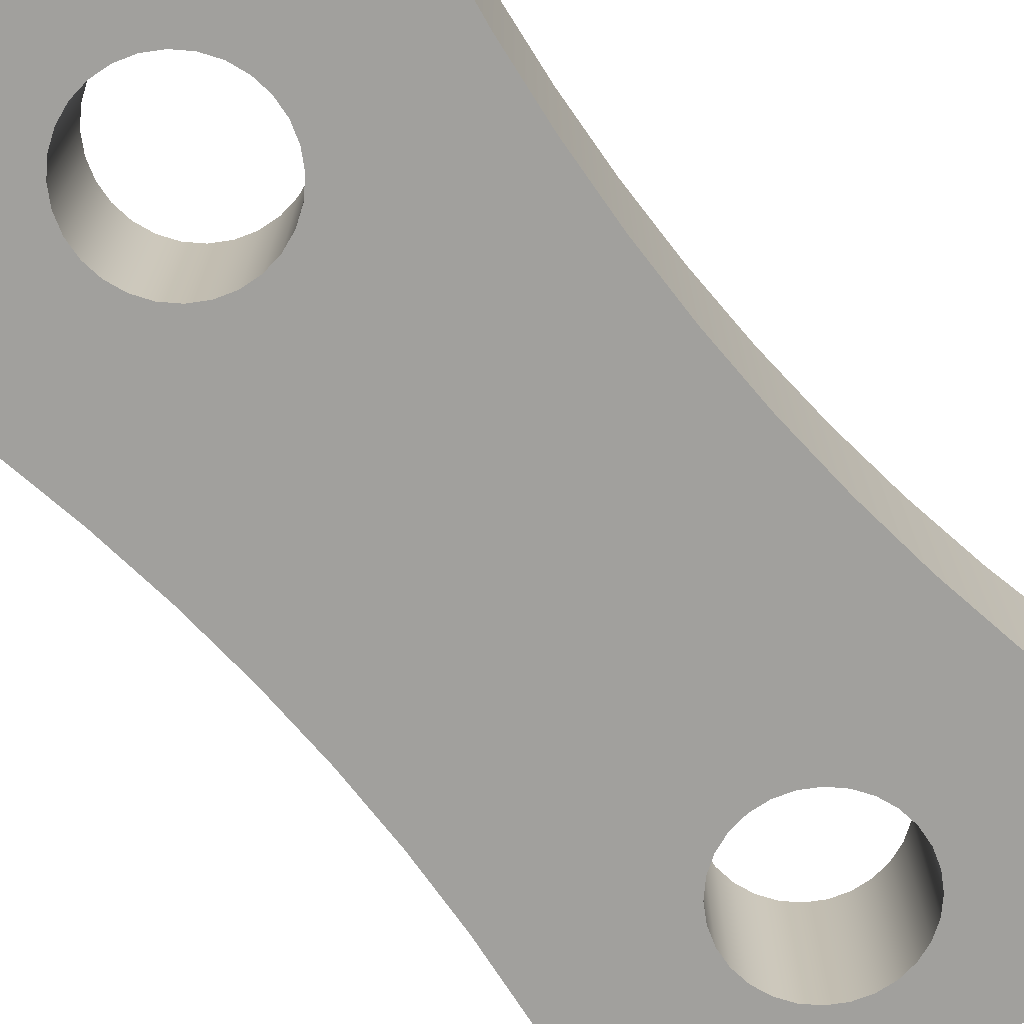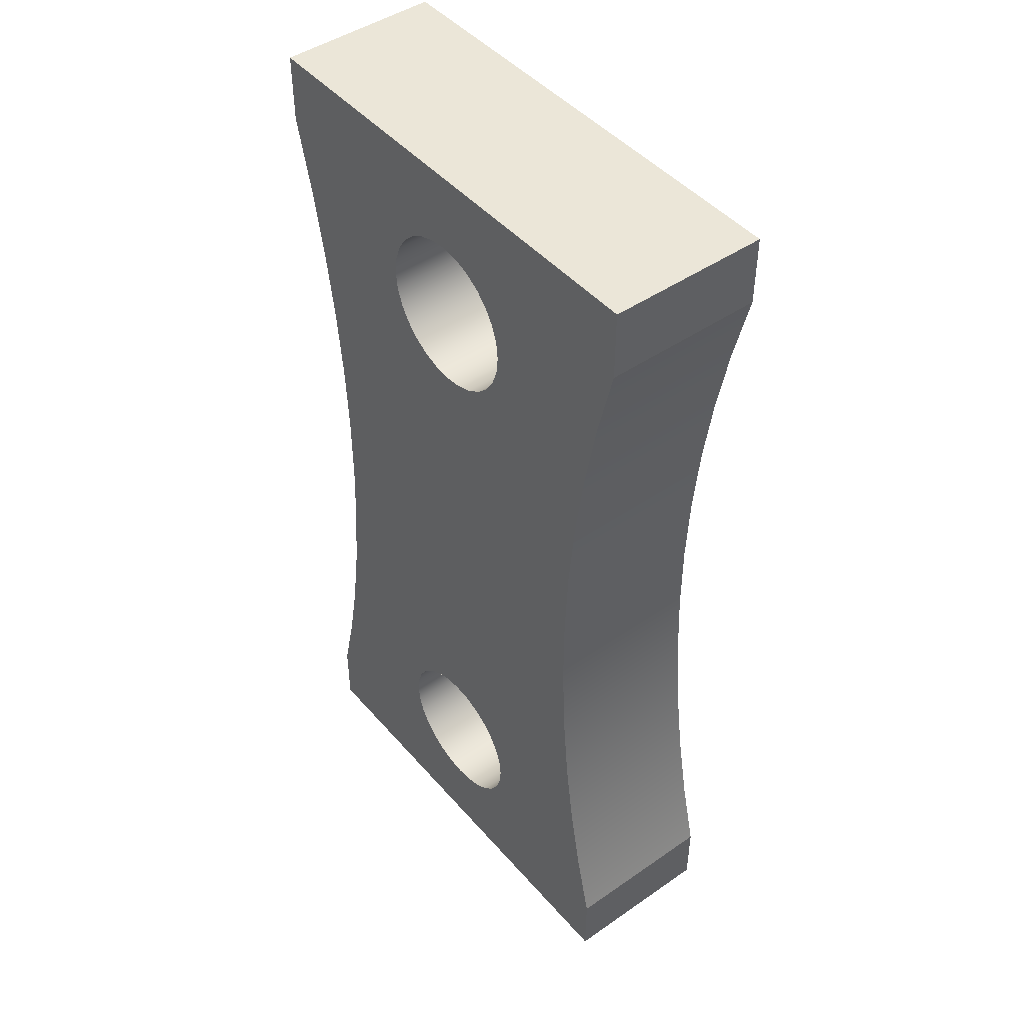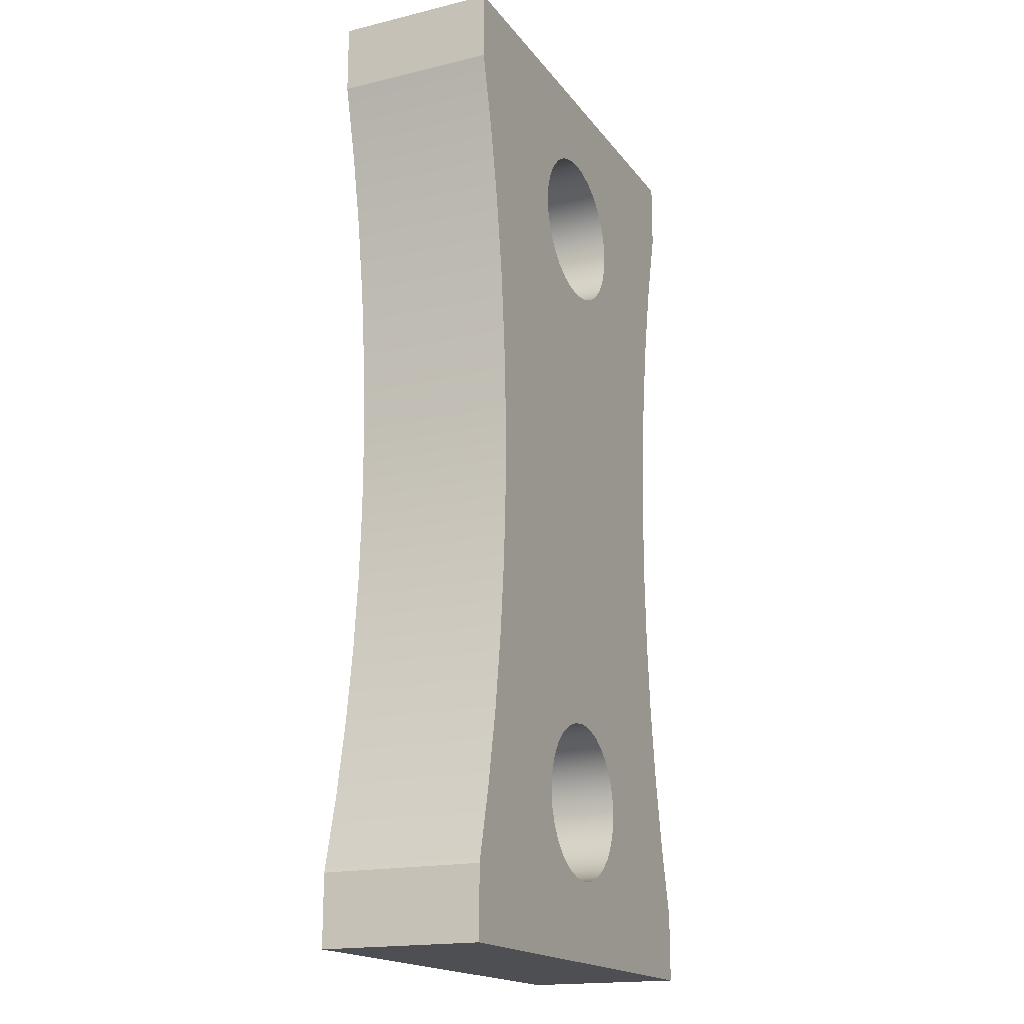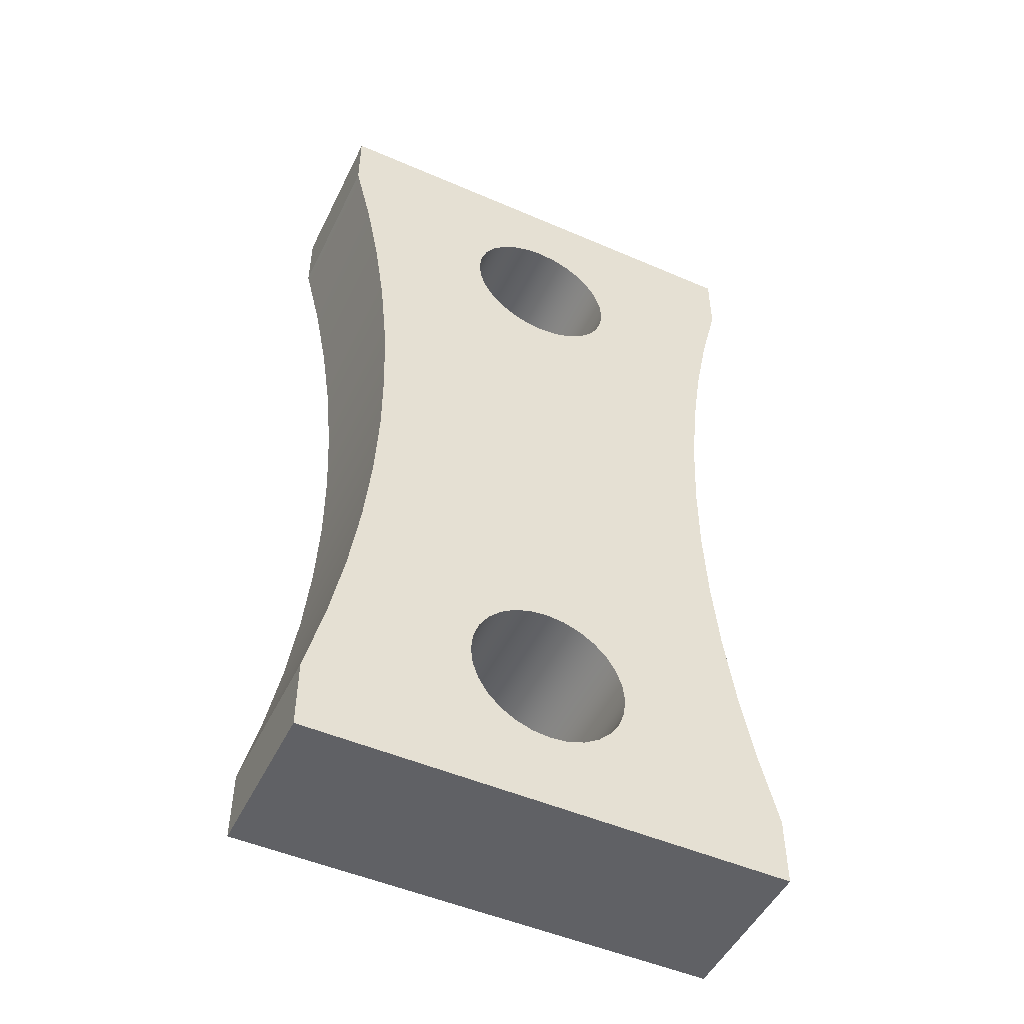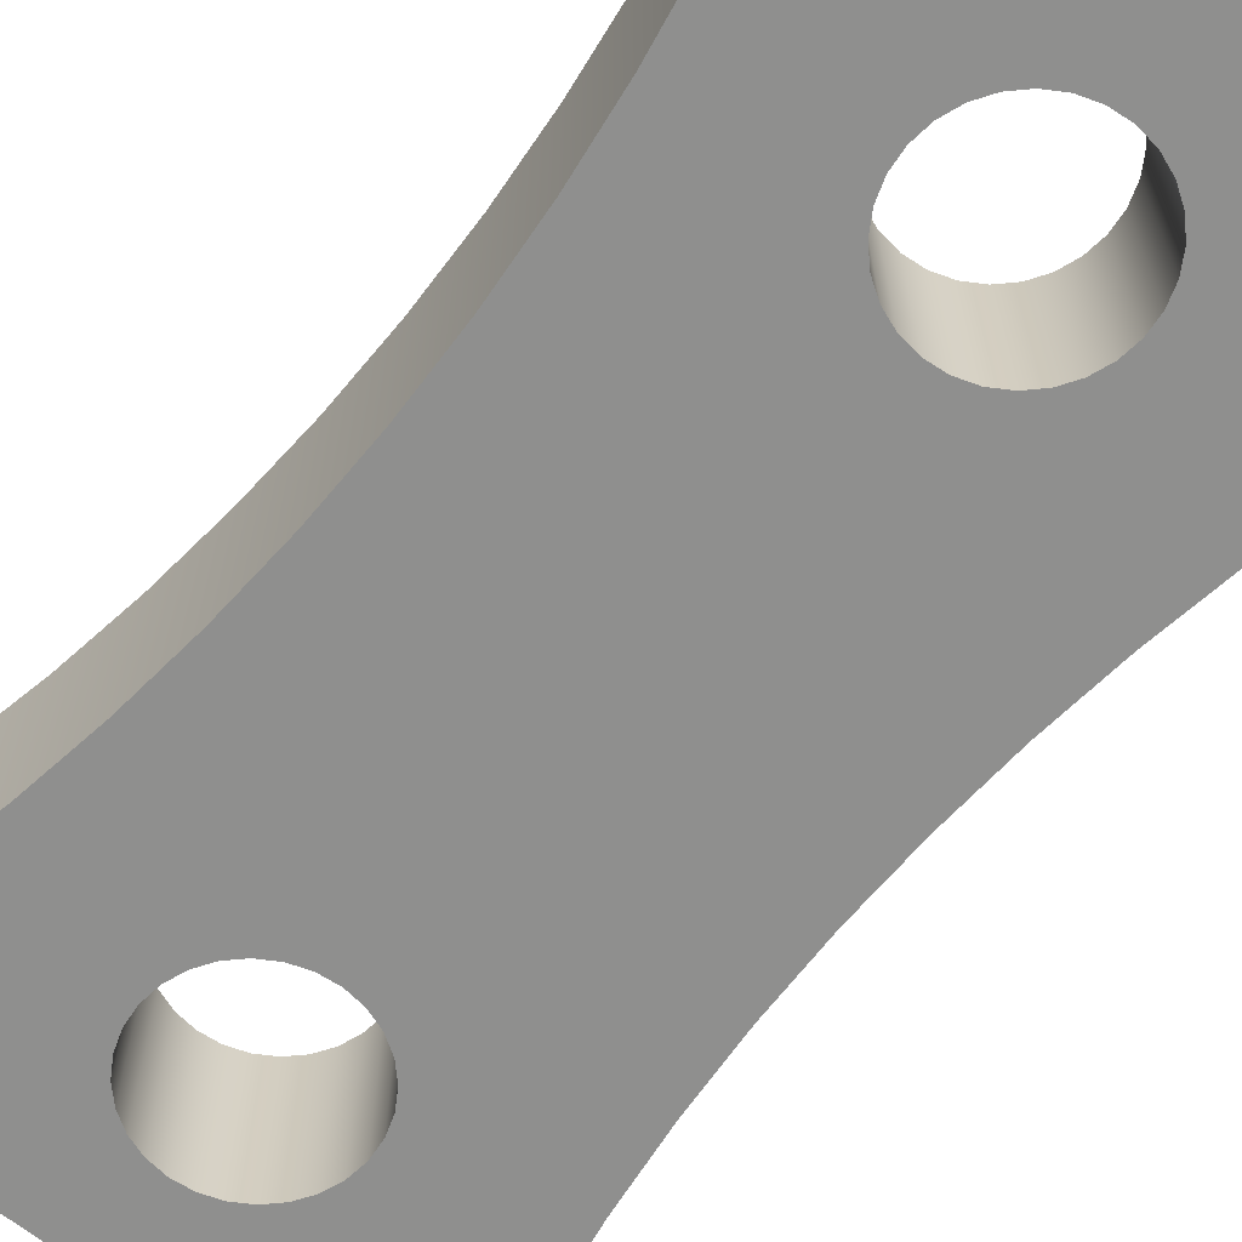
<metadata>
{"format":"obj","ext":"obj","renderer":"f3d","projection":"perspective","resolution":1024,"background":"white","views":[{"elev":-71.6,"azim":-139.6,"up":"+Y"},{"elev":46.1,"azim":51.7,"up":"+Z"},{"elev":-17.9,"azim":-65.0,"up":"+Z"},{"elev":-49.8,"azim":154.5,"up":"+Z"},{"elev":-65.2,"azim":140.4,"up":"+Y"}]}
</metadata>
<code>
v 0.2 0.2 0.2
v 0.2025 0.2 0.2223
v 0.2099 0.2 0.2434
v 0.2218 0.2 0.2623
v 0.2377 0.2 0.2782
v 0.2566 0.2 0.2901
v 0.2777 0.2 0.2975
v 0.3 0.2 0.3
v 0.3223 0.2 0.2975
v 0.3434 0.2 0.2901
v 0.3623 0.2 0.2782
v 0.3782 0.2 0.2623
v 0.3901 0.2 0.2434
v 0.3975 0.2 0.2223
v 0.4 0.2 0.2
v 0.3975 0.2 0.1777
v 0.3901 0.2 0.1566
v 0.3782 0.2 0.1377
v 0.3623 0.2 0.1218
v 0.3434 0.2 0.1099
v 0.3223 0.2 0.1025
v 0.3 0.2 0.1
v 0.2777 0.2 0.1025
v 0.2566 0.2 0.1099
v 0.2377 0.2 0.1218
v 0.2218 0.2 0.1377
v 0.2099 0.2 0.1566
v 0.2025 0.2 0.1777
v 0.2 0 0.2
v 0.2025 0 0.1777
v 0.2099 0 0.1566
v 0.2218 0 0.1377
v 0.2377 0 0.1218
v 0.2566 0 0.1099
v 0.2777 0 0.1025
v 0.3 0 0.1
v 0.3223 0 0.1025
v 0.3434 0 0.1099
v 0.3623 0 0.1218
v 0.3782 0 0.1377
v 0.3901 0 0.1566
v 0.3975 0 0.1777
v 0.4 0 0.2
v 0.3975 0 0.2223
v 0.3901 0 0.2434
v 0.3782 0 0.2623
v 0.3623 0 0.2782
v 0.3434 0 0.2901
v 0.3223 0 0.2975
v 0.3 0 0.3
v 0.2777 0 0.2975
v 0.2566 0 0.2901
v 0.2377 0 0.2782
v 0.2218 0 0.2623
v 0.2099 0 0.2434
v 0.2025 0 0.2223
v 0.2 0.2 0.2
v 0.2 0 0.2
v 0.2 0.2 1
v 0.2025 0.2 1.022
v 0.2099 0.2 1.043
v 0.2218 0.2 1.062
v 0.2377 0.2 1.078
v 0.2566 0.2 1.09
v 0.2777 0.2 1.097
v 0.3 0.2 1.1
v 0.3223 0.2 1.097
v 0.3434 0.2 1.09
v 0.3623 0.2 1.078
v 0.3782 0.2 1.062
v 0.3901 0.2 1.043
v 0.3975 0.2 1.022
v 0.4 0.2 1
v 0.3975 0.2 0.9777
v 0.3901 0.2 0.9566
v 0.3782 0.2 0.9377
v 0.3623 0.2 0.9218
v 0.3434 0.2 0.9099
v 0.3223 0.2 0.9025
v 0.3 0.2 0.9
v 0.2777 0.2 0.9025
v 0.2566 0.2 0.9099
v 0.2377 0.2 0.9218
v 0.2218 0.2 0.9377
v 0.2099 0.2 0.9566
v 0.2025 0.2 0.9777
v 0.2 0 1
v 0.2025 0 0.9777
v 0.2099 0 0.9566
v 0.2218 0 0.9377
v 0.2377 0 0.9218
v 0.2566 0 0.9099
v 0.2777 0 0.9025
v 0.3 0 0.9
v 0.3223 0 0.9025
v 0.3434 0 0.9099
v 0.3623 0 0.9218
v 0.3782 0 0.9377
v 0.3901 0 0.9566
v 0.3975 0 0.9777
v 0.4 0 1
v 0.3975 0 1.022
v 0.3901 0 1.043
v 0.3782 0 1.062
v 0.3623 0 1.078
v 0.3434 0 1.09
v 0.3223 0 1.097
v 0.3 0 1.1
v 0.2777 0 1.097
v 0.2566 0 1.09
v 0.2377 0 1.078
v 0.2218 0 1.062
v 0.2099 0 1.043
v 0.2025 0 1.022
v 0.2 0.2 1
v 0.2 0 1
v 0 0 0
v 0 0 0.08705
v 0 0.2 0.08705
v 0 0.2 0
v 0.6 0 0
v 0 0 0
v 0 0.2 0
v 0.6 0.2 0
v 0.6 0 0.08705
v 0.6 0 0
v 0.6 0.2 0
v 0.6 0.2 0.08705
v 0.6 0 1.113
v 0.5776 0 1.021
v 0.5596 0 0.9287
v 0.5461 0 0.8353
v 0.5371 0 0.7414
v 0.5325 0 0.6472
v 0.5325 0 0.5528
v 0.5371 0 0.4586
v 0.5461 0 0.3647
v 0.5596 0 0.2713
v 0.5776 0 0.1787
v 0.6 0 0.08705
v 0.6 0.2 0.08705
v 0.5776 0.2 0.1787
v 0.5596 0.2 0.2713
v 0.5461 0.2 0.3647
v 0.5371 0.2 0.4586
v 0.5325 0.2 0.5528
v 0.5325 0.2 0.6472
v 0.5371 0.2 0.7414
v 0.5461 0.2 0.8353
v 0.5596 0.2 0.9287
v 0.5776 0.2 1.021
v 0.6 0.2 1.113
v 0.6 0 1.2
v 0.6 0 1.113
v 0.6 0.2 1.113
v 0.6 0.2 1.2
v 0 0 1.2
v 0.6 0 1.2
v 0.6 0.2 1.2
v 0 0.2 1.2
v 0 0 1.113
v 0 0 1.2
v 0 0.2 1.2
v 0 0.2 1.113
v 0 0 0.08705
v 0.0224 0 0.1787
v 0.04038 0 0.2713
v 0.0539 0 0.3647
v 0.06294 0 0.4586
v 0.06746 0 0.5528
v 0.06746 0 0.6472
v 0.06294 0 0.7414
v 0.0539 0 0.8353
v 0.04038 0 0.9287
v 0.0224 0 1.021
v 0 0 1.113
v 0 0.2 1.113
v 0.0224 0.2 1.021
v 0.04038 0.2 0.9287
v 0.0539 0.2 0.8353
v 0.06294 0.2 0.7414
v 0.06746 0.2 0.6472
v 0.06746 0.2 0.5528
v 0.06294 0.2 0.4586
v 0.0539 0.2 0.3647
v 0.04038 0.2 0.2713
v 0.0224 0.2 0.1787
v 0 0.2 0.08705
v 0.2 0.2 1
v 0.2025 0.2 0.9777
v 0.2099 0.2 0.9566
v 0.2218 0.2 0.9377
v 0.2377 0.2 0.9218
v 0.2566 0.2 0.9099
v 0.2777 0.2 0.9025
v 0.3 0.2 0.9
v 0.3223 0.2 0.9025
v 0.3434 0.2 0.9099
v 0.3623 0.2 0.9218
v 0.3782 0.2 0.9377
v 0.3901 0.2 0.9566
v 0.3975 0.2 0.9777
v 0.4 0.2 1
v 0.3975 0.2 1.022
v 0.3901 0.2 1.043
v 0.3782 0.2 1.062
v 0.3623 0.2 1.078
v 0.3434 0.2 1.09
v 0.3223 0.2 1.097
v 0.3 0.2 1.1
v 0.2777 0.2 1.097
v 0.2566 0.2 1.09
v 0.2377 0.2 1.078
v 0.2218 0.2 1.062
v 0.2099 0.2 1.043
v 0.2025 0.2 1.022
v 0.2 0.2 0.2
v 0.2025 0.2 0.1777
v 0.2099 0.2 0.1566
v 0.2218 0.2 0.1377
v 0.2377 0.2 0.1218
v 0.2566 0.2 0.1099
v 0.2777 0.2 0.1025
v 0.3 0.2 0.1
v 0.3223 0.2 0.1025
v 0.3434 0.2 0.1099
v 0.3623 0.2 0.1218
v 0.3782 0.2 0.1377
v 0.3901 0.2 0.1566
v 0.3975 0.2 0.1777
v 0.4 0.2 0.2
v 0.3975 0.2 0.2223
v 0.3901 0.2 0.2434
v 0.3782 0.2 0.2623
v 0.3623 0.2 0.2782
v 0.3434 0.2 0.2901
v 0.3223 0.2 0.2975
v 0.3 0.2 0.3
v 0.2777 0.2 0.2975
v 0.2566 0.2 0.2901
v 0.2377 0.2 0.2782
v 0.2218 0.2 0.2623
v 0.2099 0.2 0.2434
v 0.2025 0.2 0.2223
v 0 0.2 0.08705
v 0.0224 0.2 0.1787
v 0.04038 0.2 0.2713
v 0.0539 0.2 0.3647
v 0.06294 0.2 0.4586
v 0.06746 0.2 0.5528
v 0.06746 0.2 0.6472
v 0.06294 0.2 0.7414
v 0.0539 0.2 0.8353
v 0.04038 0.2 0.9287
v 0.0224 0.2 1.021
v 0 0.2 1.113
v 0 0.2 1.2
v 0.6 0.2 1.2
v 0.6 0.2 1.113
v 0.5776 0.2 1.021
v 0.5596 0.2 0.9287
v 0.5461 0.2 0.8353
v 0.5371 0.2 0.7414
v 0.5325 0.2 0.6472
v 0.5325 0.2 0.5528
v 0.5371 0.2 0.4586
v 0.5461 0.2 0.3647
v 0.5596 0.2 0.2713
v 0.5776 0.2 0.1787
v 0.6 0.2 0.08705
v 0.6 0.2 0
v 0 0.2 0
v 0.2 0 1
v 0.2025 0 1.022
v 0.2099 0 1.043
v 0.2218 0 1.062
v 0.2377 0 1.078
v 0.2566 0 1.09
v 0.2777 0 1.097
v 0.3 0 1.1
v 0.3223 0 1.097
v 0.3434 0 1.09
v 0.3623 0 1.078
v 0.3782 0 1.062
v 0.3901 0 1.043
v 0.3975 0 1.022
v 0.4 0 1
v 0.3975 0 0.9777
v 0.3901 0 0.9566
v 0.3782 0 0.9377
v 0.3623 0 0.9218
v 0.3434 0 0.9099
v 0.3223 0 0.9025
v 0.3 0 0.9
v 0.2777 0 0.9025
v 0.2566 0 0.9099
v 0.2377 0 0.9218
v 0.2218 0 0.9377
v 0.2099 0 0.9566
v 0.2025 0 0.9777
v 0.2 0 0.2
v 0.2025 0 0.2223
v 0.2099 0 0.2434
v 0.2218 0 0.2623
v 0.2377 0 0.2782
v 0.2566 0 0.2901
v 0.2777 0 0.2975
v 0.3 0 0.3
v 0.3223 0 0.2975
v 0.3434 0 0.2901
v 0.3623 0 0.2782
v 0.3782 0 0.2623
v 0.3901 0 0.2434
v 0.3975 0 0.2223
v 0.4 0 0.2
v 0.3975 0 0.1777
v 0.3901 0 0.1566
v 0.3782 0 0.1377
v 0.3623 0 0.1218
v 0.3434 0 0.1099
v 0.3223 0 0.1025
v 0.3 0 0.1
v 0.2777 0 0.1025
v 0.2566 0 0.1099
v 0.2377 0 0.1218
v 0.2218 0 0.1377
v 0.2099 0 0.1566
v 0.2025 0 0.1777
v 0 0 1.113
v 0.0224 0 1.021
v 0.04038 0 0.9287
v 0.0539 0 0.8353
v 0.06294 0 0.7414
v 0.06746 0 0.6472
v 0.06746 0 0.5528
v 0.06294 0 0.4586
v 0.0539 0 0.3647
v 0.04038 0 0.2713
v 0.0224 0 0.1787
v 0 0 0.08705
v 0 0 0
v 0.6 0 0
v 0.6 0 0.08705
v 0.5776 0 0.1787
v 0.5596 0 0.2713
v 0.5461 0 0.3647
v 0.5371 0 0.4586
v 0.5325 0 0.5528
v 0.5325 0 0.6472
v 0.5371 0 0.7414
v 0.5461 0 0.8353
v 0.5596 0 0.9287
v 0.5776 0 1.021
v 0.6 0 1.113
v 0.6 0 1.2
v 0 0 1.2
g 58f19bee-e388-11ea-b1e8-54bf646e7e1f
f 2 56 1
f 1 56 58
f 57 29 28
f 28 29 30
f 28 30 27
f 27 30 31
f 27 31 26
f 26 31 32
f 26 32 25
f 25 32 33
f 25 33 24
f 24 33 34
f 24 34 23
f 23 34 35
f 23 35 22
f 22 35 36
f 22 36 21
f 21 36 37
f 21 37 20
f 20 37 38
f 20 38 19
f 19 38 39
f 19 39 18
f 18 39 40
f 18 40 17
f 17 40 41
f 17 41 16
f 16 41 42
f 16 42 15
f 15 42 43
f 15 43 14
f 14 43 44
f 14 44 13
f 13 44 45
f 13 45 12
f 12 45 46
f 12 46 11
f 11 46 47
f 11 47 10
f 10 47 48
f 10 48 9
f 9 48 49
f 9 49 8
f 8 49 50
f 8 50 7
f 7 50 51
f 7 51 6
f 6 51 52
f 6 52 5
f 5 52 53
f 5 53 4
f 4 53 54
f 4 54 3
f 3 54 55
f 3 55 2
f 2 55 56
g 58f1ea08-e388-11ea-99cd-54bf646e7e1f
f 60 114 59
f 59 114 116
f 115 87 86
f 86 87 88
f 86 88 85
f 85 88 89
f 85 89 84
f 84 89 90
f 84 90 83
f 83 90 91
f 83 91 82
f 82 91 92
f 82 92 81
f 81 92 93
f 81 93 80
f 80 93 94
f 80 94 79
f 79 94 95
f 79 95 78
f 78 95 96
f 78 96 77
f 77 96 97
f 77 97 76
f 76 97 98
f 76 98 75
f 75 98 99
f 75 99 74
f 74 99 100
f 74 100 73
f 73 100 101
f 73 101 72
f 72 101 102
f 72 102 71
f 71 102 103
f 71 103 70
f 70 103 104
f 70 104 69
f 69 104 105
f 69 105 68
f 68 105 106
f 68 106 67
f 67 106 107
f 67 107 66
f 66 107 108
f 66 108 65
f 65 108 109
f 65 109 64
f 64 109 110
f 64 110 63
f 63 110 111
f 63 111 62
f 62 111 112
f 62 112 61
f 61 112 113
f 61 113 60
f 60 113 114
g 58f2111a-e388-11ea-bd12-54bf646e7e1f
f 117 118 120
f 120 118 119
g 58f25f36-e388-11ea-93b3-54bf646e7e1f
f 121 122 124
f 124 122 123
g 58f2ad58-e388-11ea-8256-54bf646e7e1f
f 125 126 128
f 128 126 127
g 58f2fb76-e388-11ea-8849-54bf646e7e1f
f 152 129 151
f 151 129 130
f 151 130 150
f 150 130 131
f 150 131 149
f 149 131 132
f 149 132 148
f 148 132 133
f 148 133 147
f 147 133 134
f 147 134 146
f 146 134 135
f 146 135 145
f 145 135 136
f 145 136 144
f 144 136 137
f 144 137 143
f 143 137 138
f 143 138 142
f 142 138 139
f 142 139 141
f 141 139 140
g 58f34998-e388-11ea-a051-54bf646e7e1f
f 153 154 156
f 156 154 155
g 58f397ca-e388-11ea-88f9-54bf646e7e1f
f 157 158 160
f 160 158 159
g 58f40ce6-e388-11ea-a578-54bf646e7e1f
f 161 162 164
f 164 162 163
g 58f45b0a-e388-11ea-ab65-54bf646e7e1f
f 188 165 187
f 187 165 166
f 187 166 186
f 186 166 167
f 186 167 185
f 185 167 168
f 185 168 184
f 184 168 169
f 184 169 183
f 183 169 170
f 183 170 182
f 182 170 171
f 182 171 181
f 181 171 172
f 181 172 180
f 180 172 173
f 180 173 179
f 179 173 174
f 179 174 178
f 178 174 175
f 178 175 177
f 177 175 176
g 58f4d034-e388-11ea-ad65-54bf646e7e1f
f 190 254 189
f 189 254 255
f 189 255 216
f 216 255 215
f 215 255 256
f 215 256 214
f 214 256 257
f 214 257 213
f 213 257 212
f 212 257 211
f 211 257 210
f 210 257 258
f 210 258 209
f 209 258 208
f 208 258 207
f 207 258 206
f 206 258 259
f 206 259 205
f 205 259 260
f 205 260 204
f 204 260 203
f 203 260 261
f 203 261 202
f 202 261 201
f 201 261 262
f 201 262 200
f 200 262 199
f 199 262 263
f 199 263 198
f 198 263 197
f 197 263 264
f 197 264 196
f 196 264 251
f 196 251 195
f 195 251 252
f 195 252 194
f 194 252 193
f 193 252 253
f 193 253 192
f 192 253 191
f 191 253 254
f 191 254 190
f 218 246 217
f 217 246 247
f 217 247 244
f 244 247 243
f 243 247 248
f 243 248 242
f 242 248 241
f 241 248 249
f 241 249 240
f 240 249 239
f 239 249 250
f 239 250 238
f 238 250 265
f 238 265 237
f 237 265 266
f 237 266 236
f 236 266 235
f 235 266 267
f 235 267 234
f 234 267 233
f 233 267 268
f 233 268 232
f 232 268 231
f 231 268 269
f 231 269 230
f 230 269 229
f 229 269 270
f 229 270 228
f 228 270 271
f 228 271 227
f 227 271 226
f 226 271 225
f 225 271 224
f 224 271 272
f 224 272 223
f 223 272 222
f 222 272 221
f 221 272 220
f 220 272 245
f 220 245 219
f 219 245 246
f 219 246 218
f 265 250 264
f 264 250 251
g 58f54570-e388-11ea-9338-54bf646e7e1f
f 274 330 273
f 273 330 331
f 273 331 300
f 300 331 299
f 299 331 332
f 299 332 298
f 298 332 297
f 297 332 333
f 297 333 296
f 296 333 295
f 295 333 334
f 295 334 294
f 294 334 349
f 294 349 293
f 293 349 350
f 293 350 292
f 292 350 291
f 291 350 351
f 291 351 290
f 290 351 289
f 289 351 352
f 289 352 288
f 288 352 287
f 287 352 353
f 287 353 286
f 286 353 285
f 285 353 354
f 285 354 284
f 284 354 355
f 284 355 283
f 283 355 282
f 282 355 281
f 281 355 280
f 280 355 356
f 280 356 279
f 279 356 278
f 278 356 277
f 277 356 276
f 276 356 329
f 276 329 275
f 275 329 330
f 275 330 274
f 302 338 301
f 301 338 339
f 301 339 328
f 328 339 327
f 327 339 340
f 327 340 326
f 326 340 341
f 326 341 325
f 325 341 324
f 324 341 323
f 323 341 322
f 322 341 342
f 322 342 321
f 321 342 320
f 320 342 319
f 319 342 318
f 318 342 343
f 318 343 317
f 317 343 344
f 317 344 316
f 316 344 315
f 315 344 345
f 315 345 314
f 314 345 313
f 313 345 346
f 313 346 312
f 312 346 311
f 311 346 347
f 311 347 310
f 310 347 309
f 309 347 348
f 309 348 308
f 308 348 335
f 308 335 307
f 307 335 336
f 307 336 306
f 306 336 305
f 305 336 337
f 305 337 304
f 304 337 303
f 303 337 338
f 303 338 302
f 349 334 348
f 348 334 335

</code>
